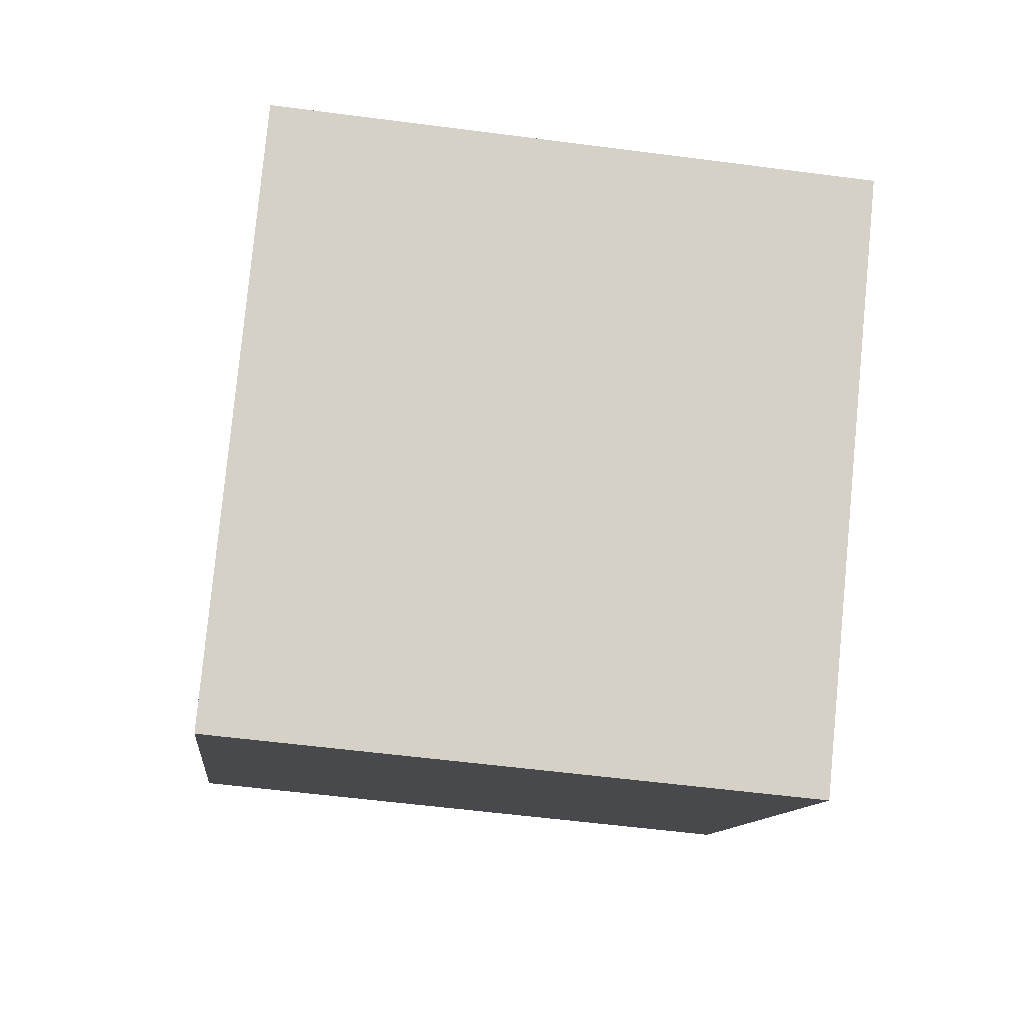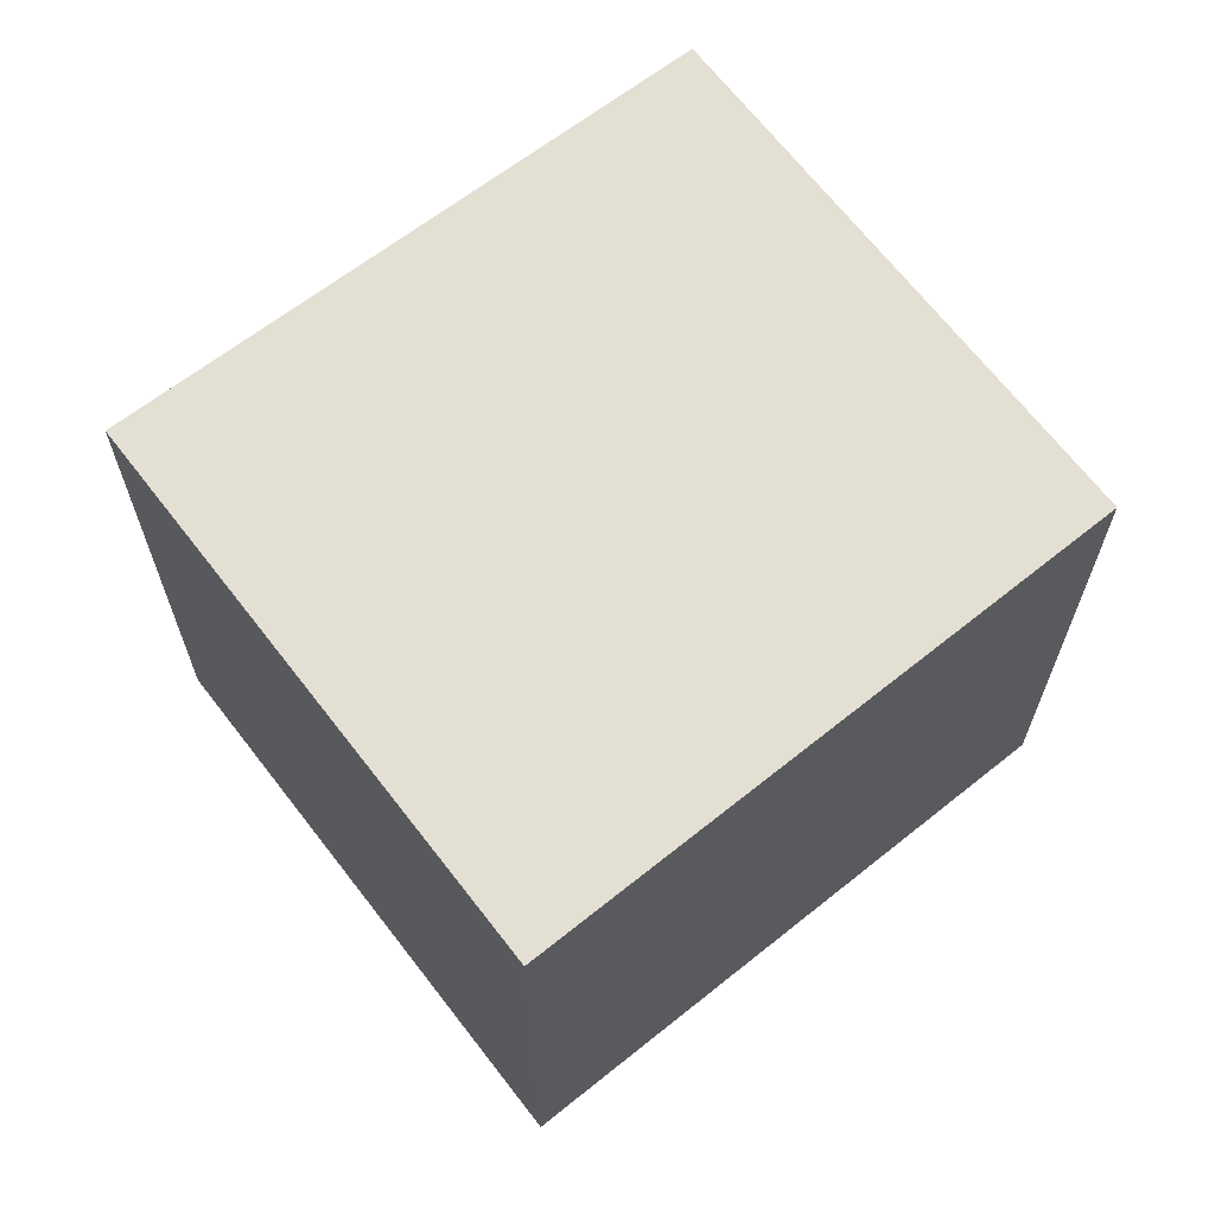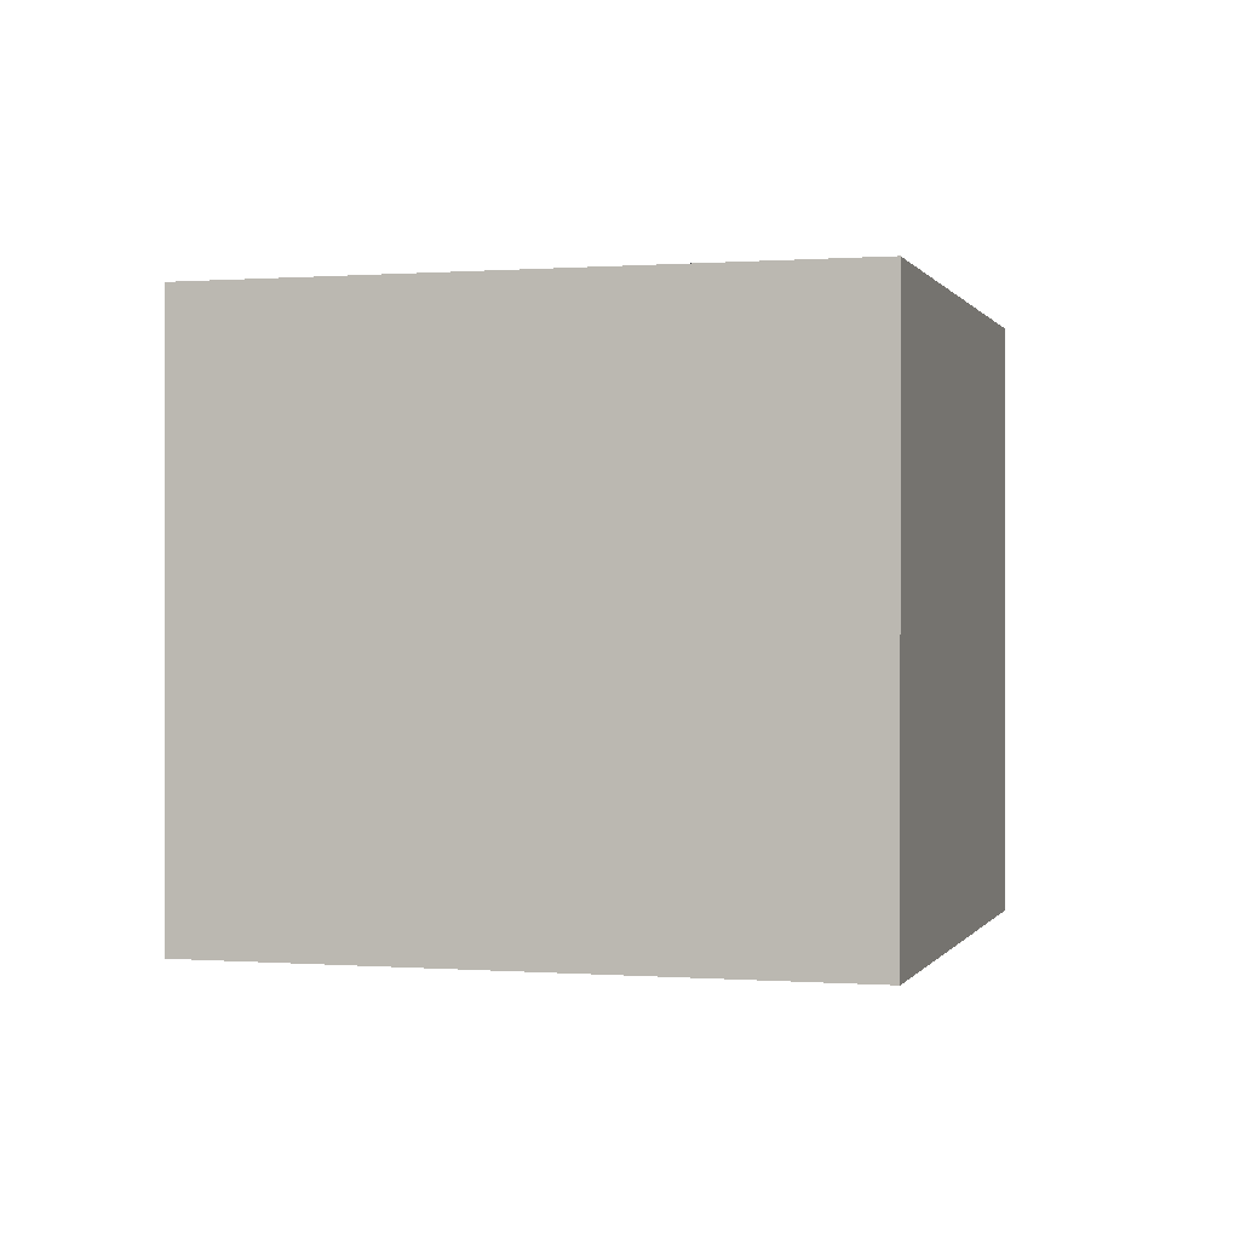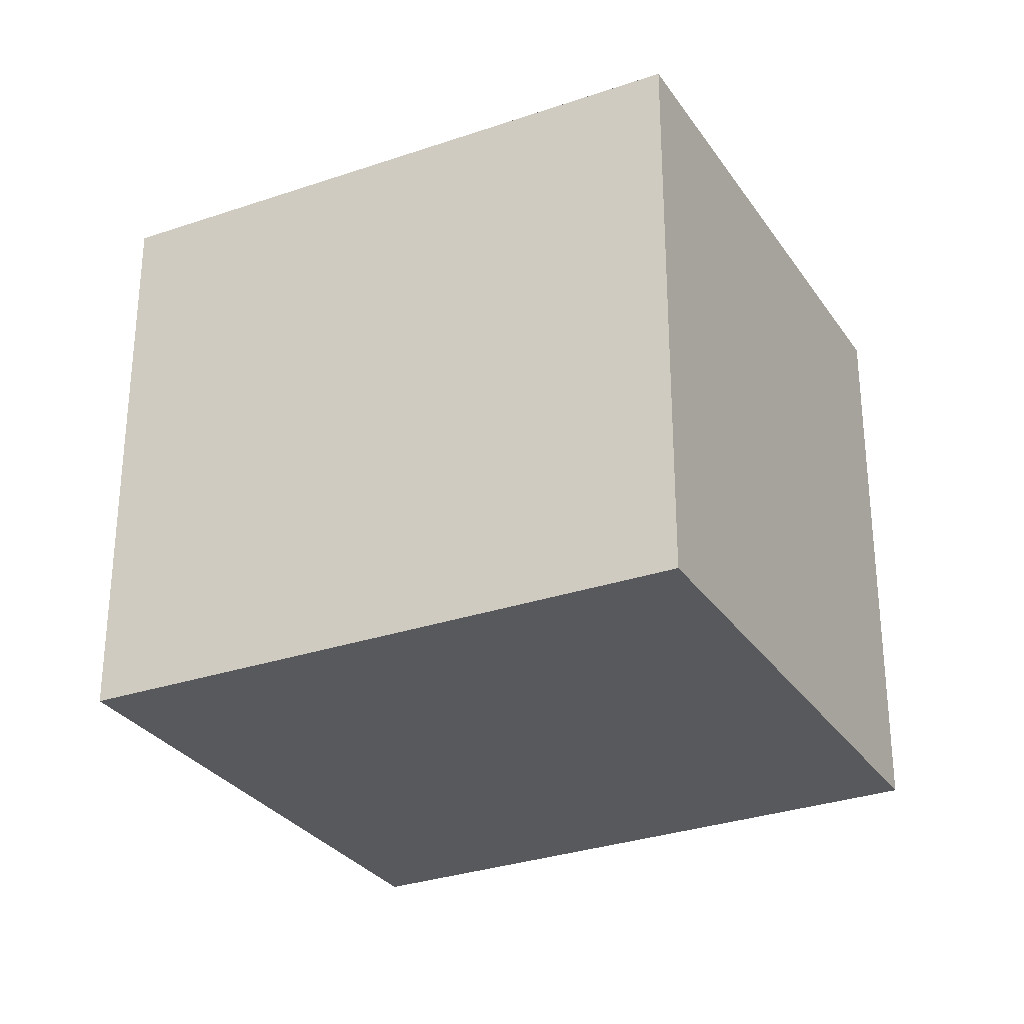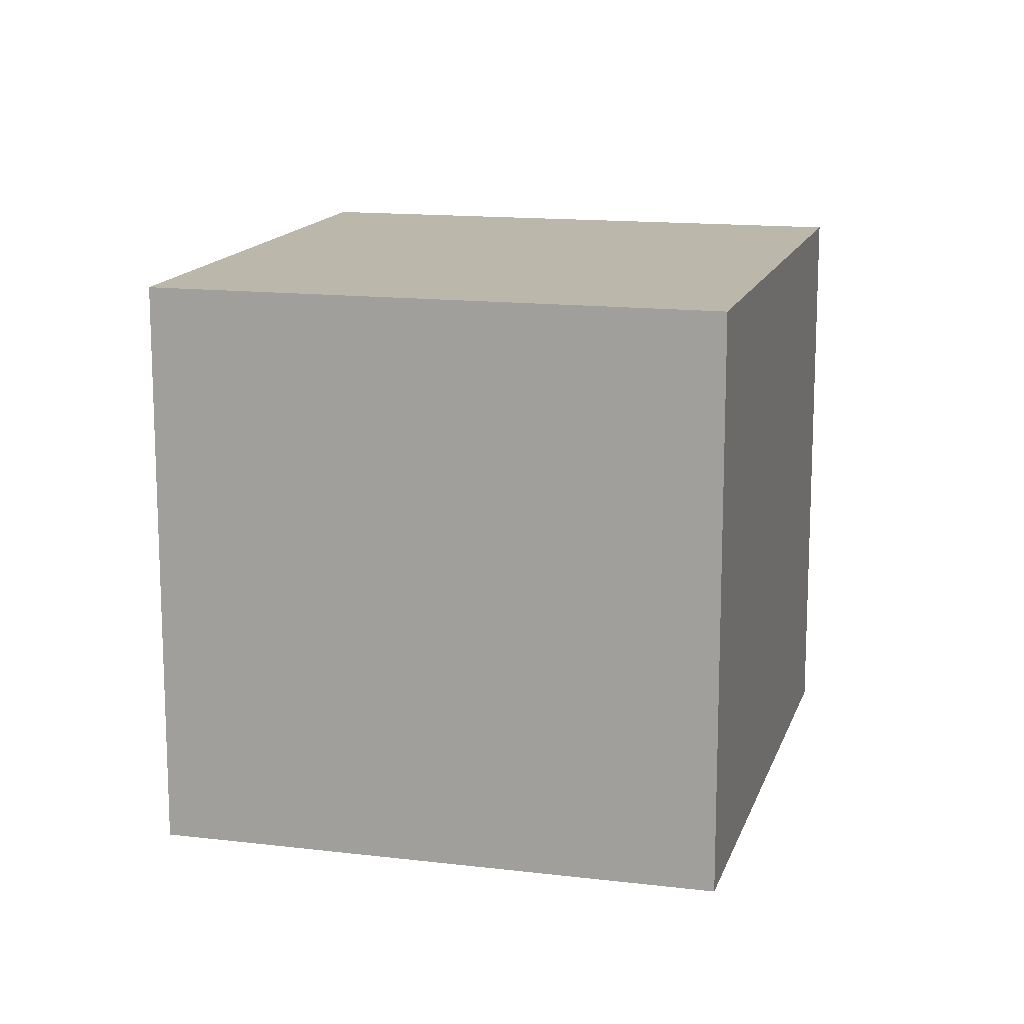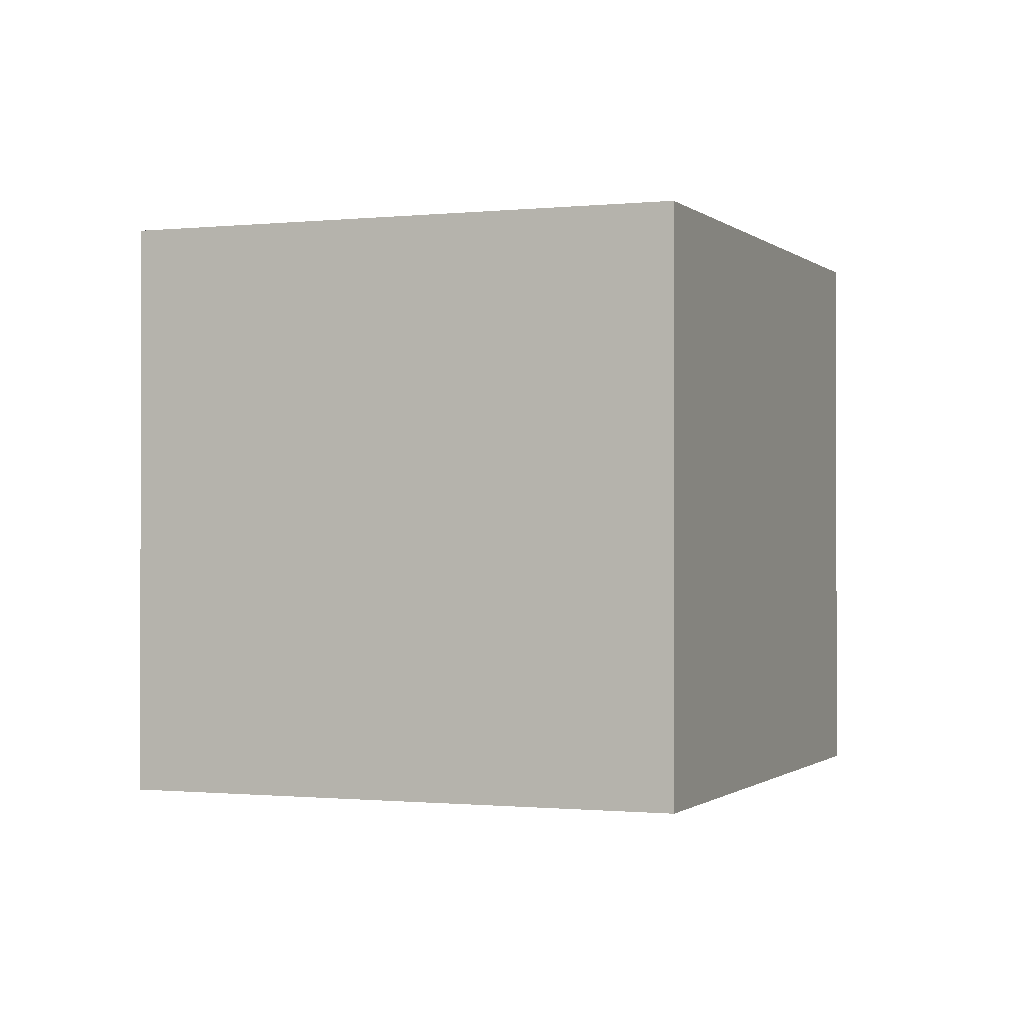
<metadata>
{"format":"obj","ext":"obj","renderer":"f3d","projection":"perspective","resolution":1024,"background":"white","views":[{"elev":-54.9,"azim":-97.9,"up":"+Z"},{"elev":67.0,"azim":-81.9,"up":"+Y"},{"elev":0.1,"azim":151.5,"up":"+Y"},{"elev":-29.8,"azim":-16.6,"up":"+Y"},{"elev":14.2,"azim":60.5,"up":"+Y"},{"elev":-0.7,"azim":67.3,"up":"+Y"}]}
</metadata>
<code>
v  0.4876 4.683 0.455
v  0 0 0
v  0.4875 -2.787e-17 0.4552
v  9.973e-05 4.683 -0.0001484
v  3.751 4.683 3.507
v  3.751 -2.147e-16 3.507
v  7.026 -9.964e-18 0.1627
v  7.027 4.683 0.1626
v  3.351 2.106e-16 -3.44
v  3.351 4.683 -3.44
g defaultobject
f 1 2 3
f 2 1 4
f 5 3 6
f 3 5 1
f 7 5 6
f 5 7 8
f 9 8 7
f 8 9 10
f 4 9 2
f 9 4 10
f 3 7 6
f 7 3 2
f 7 2 9
f 1 10 4
f 10 1 8
f 8 1 5

</code>
